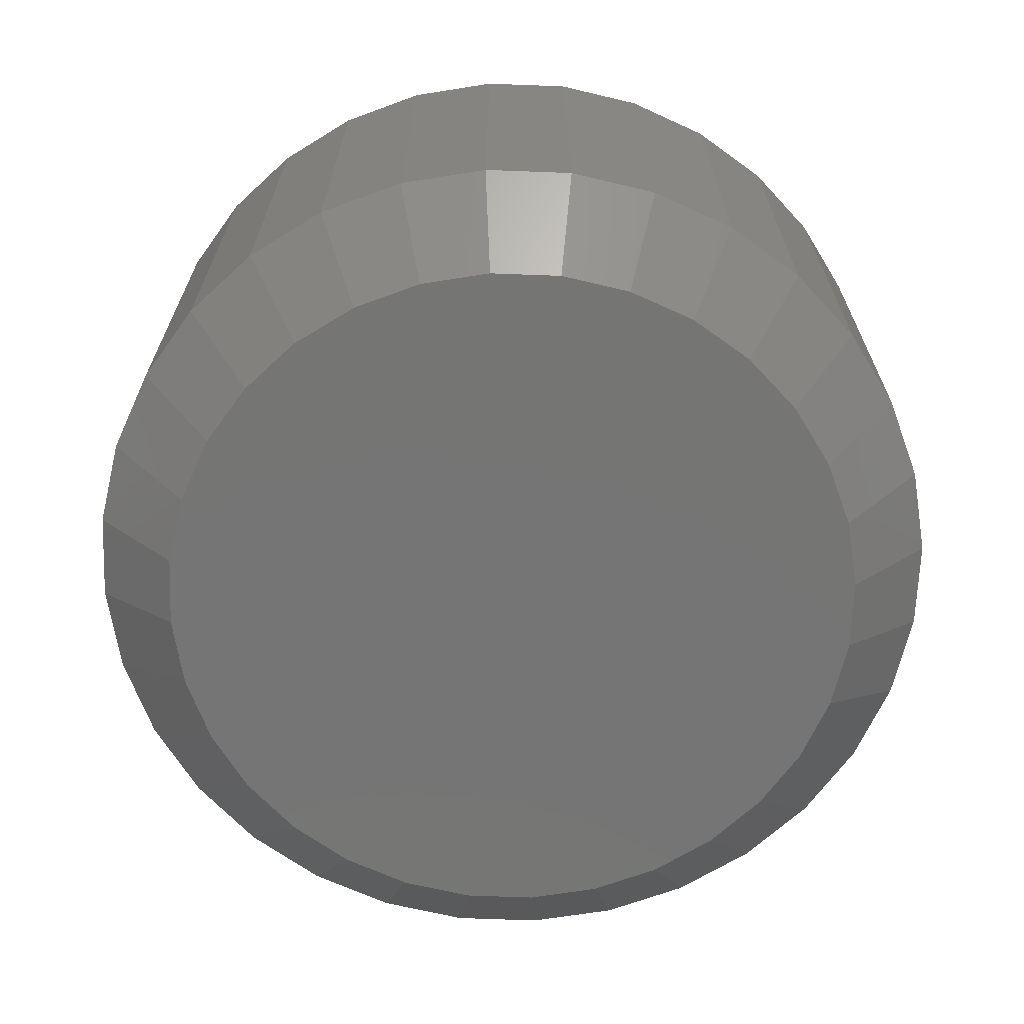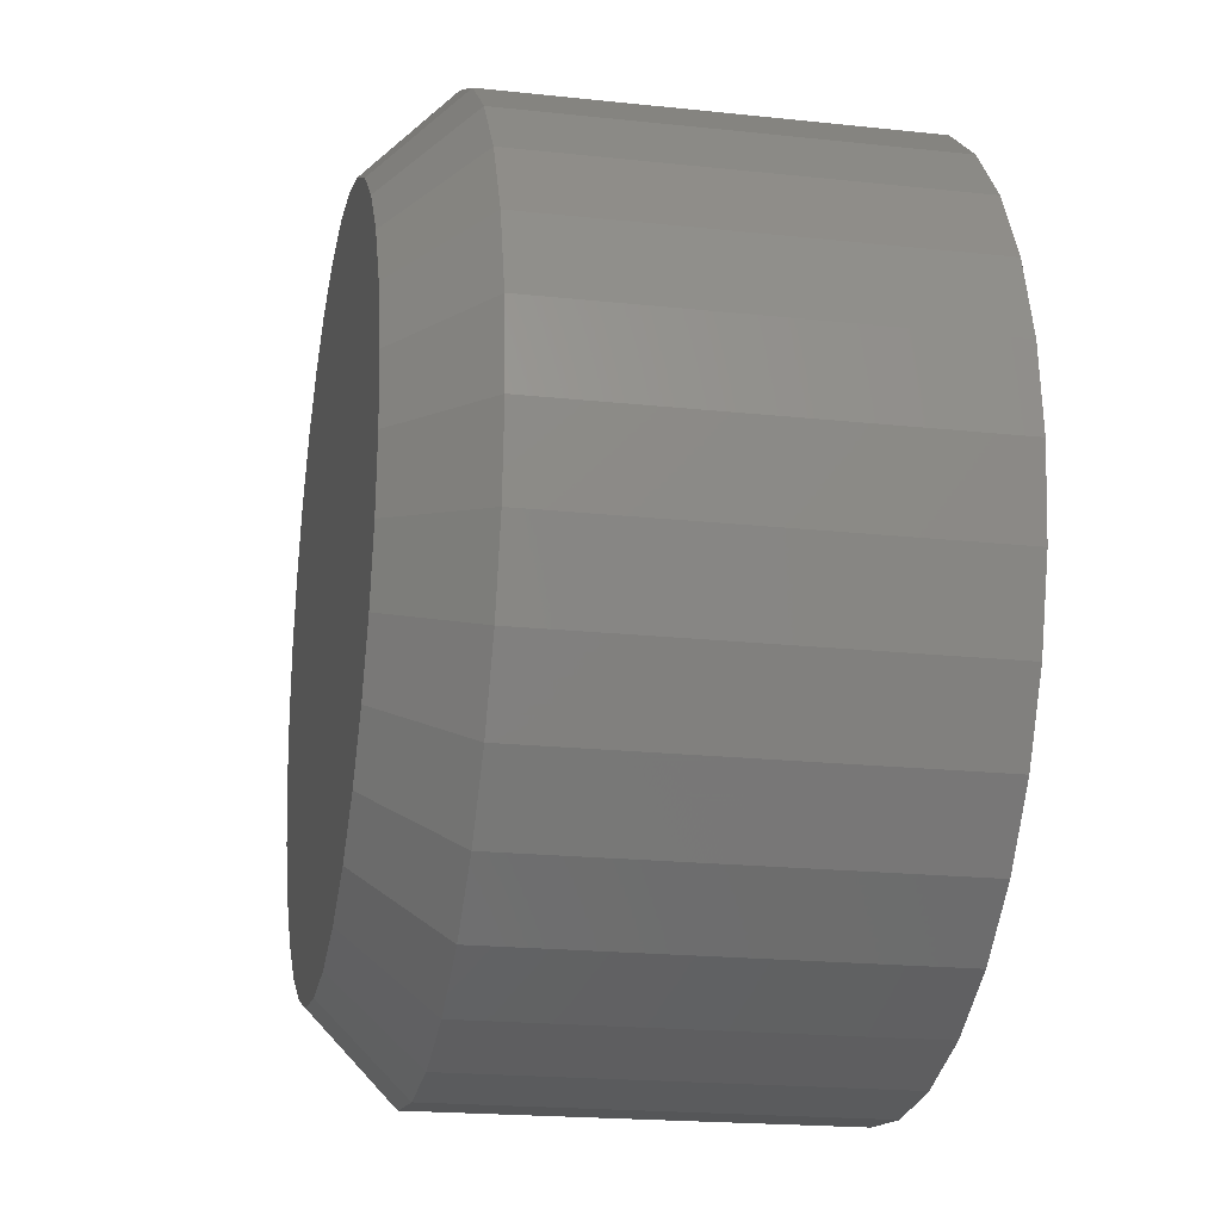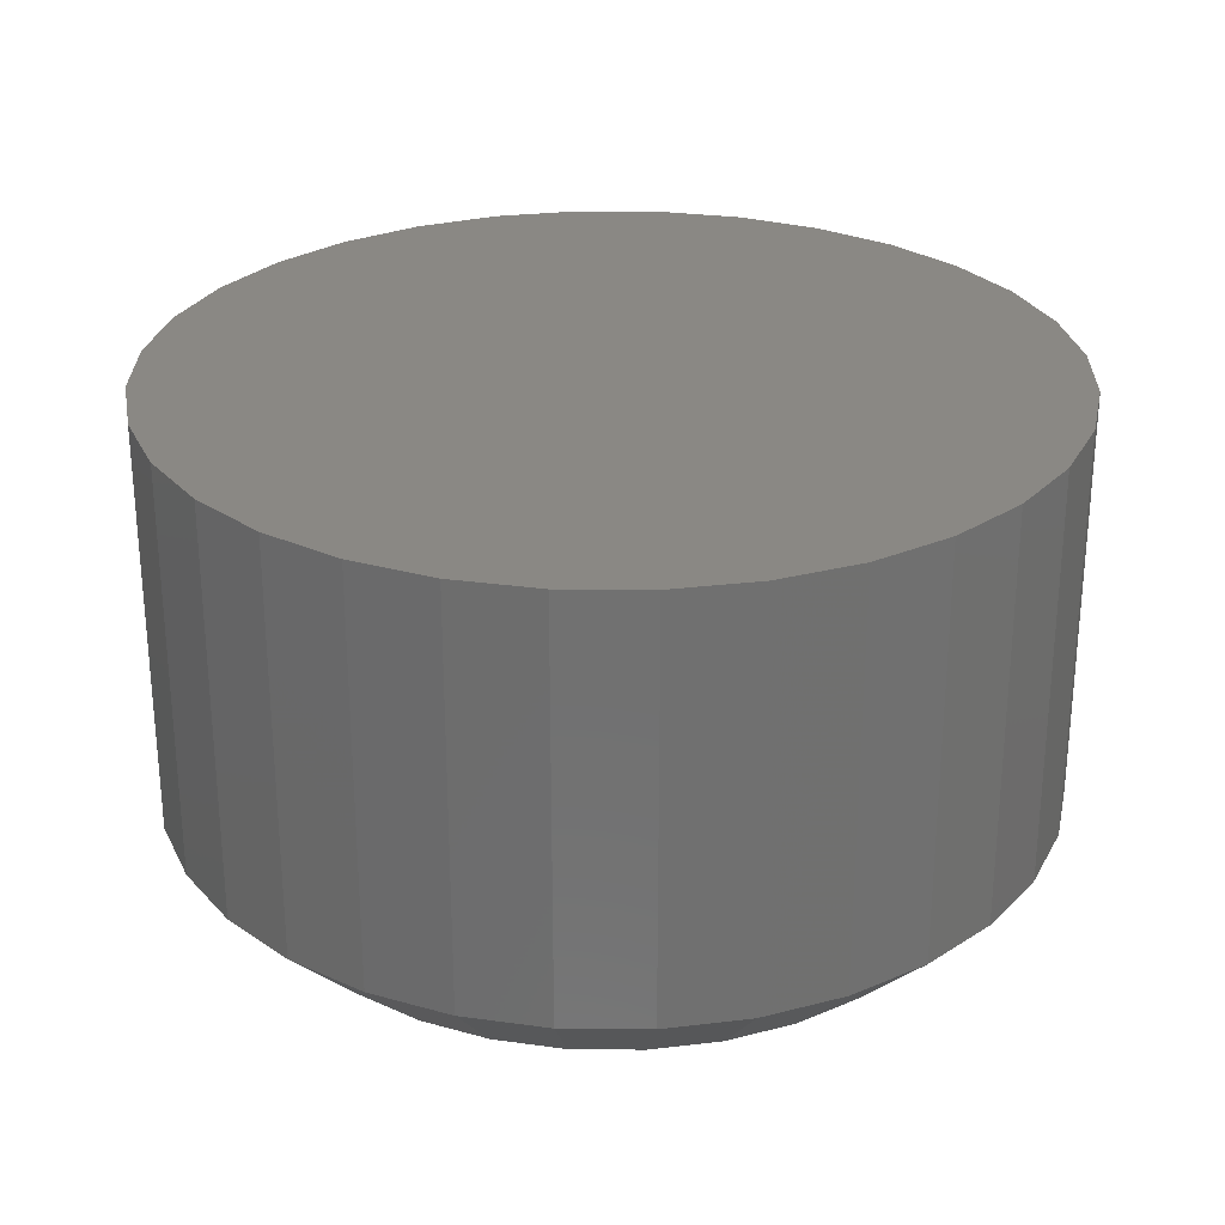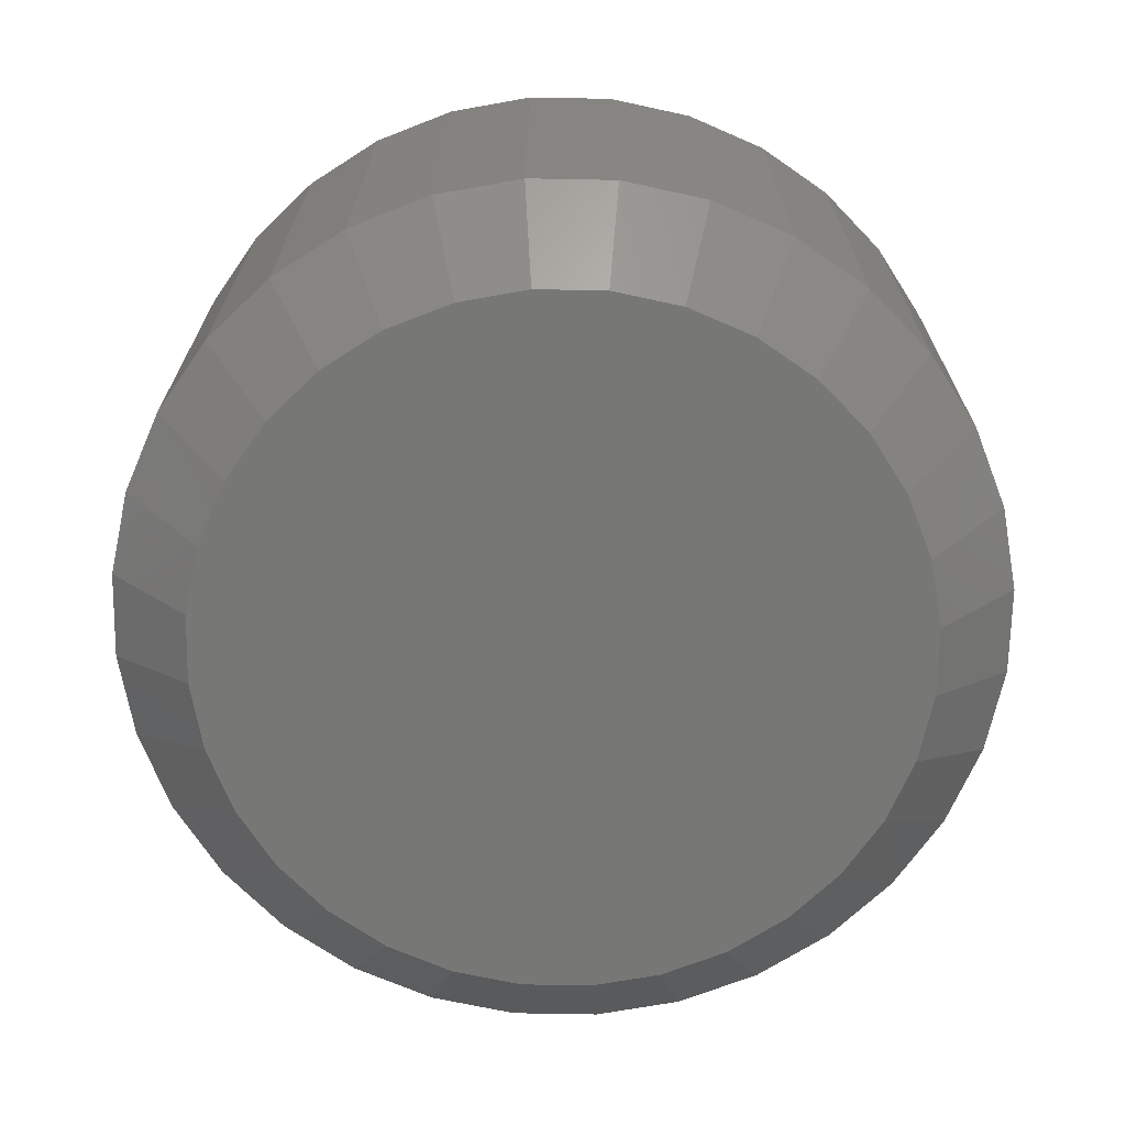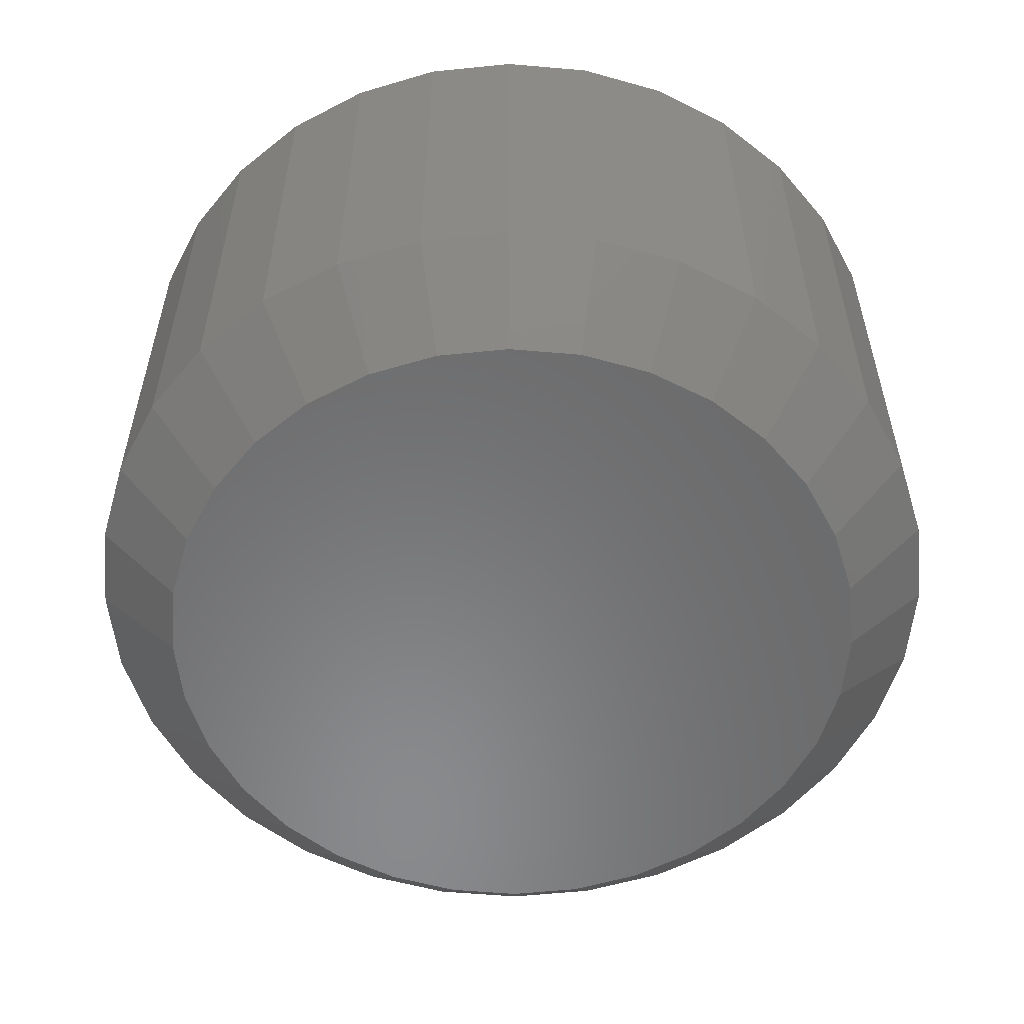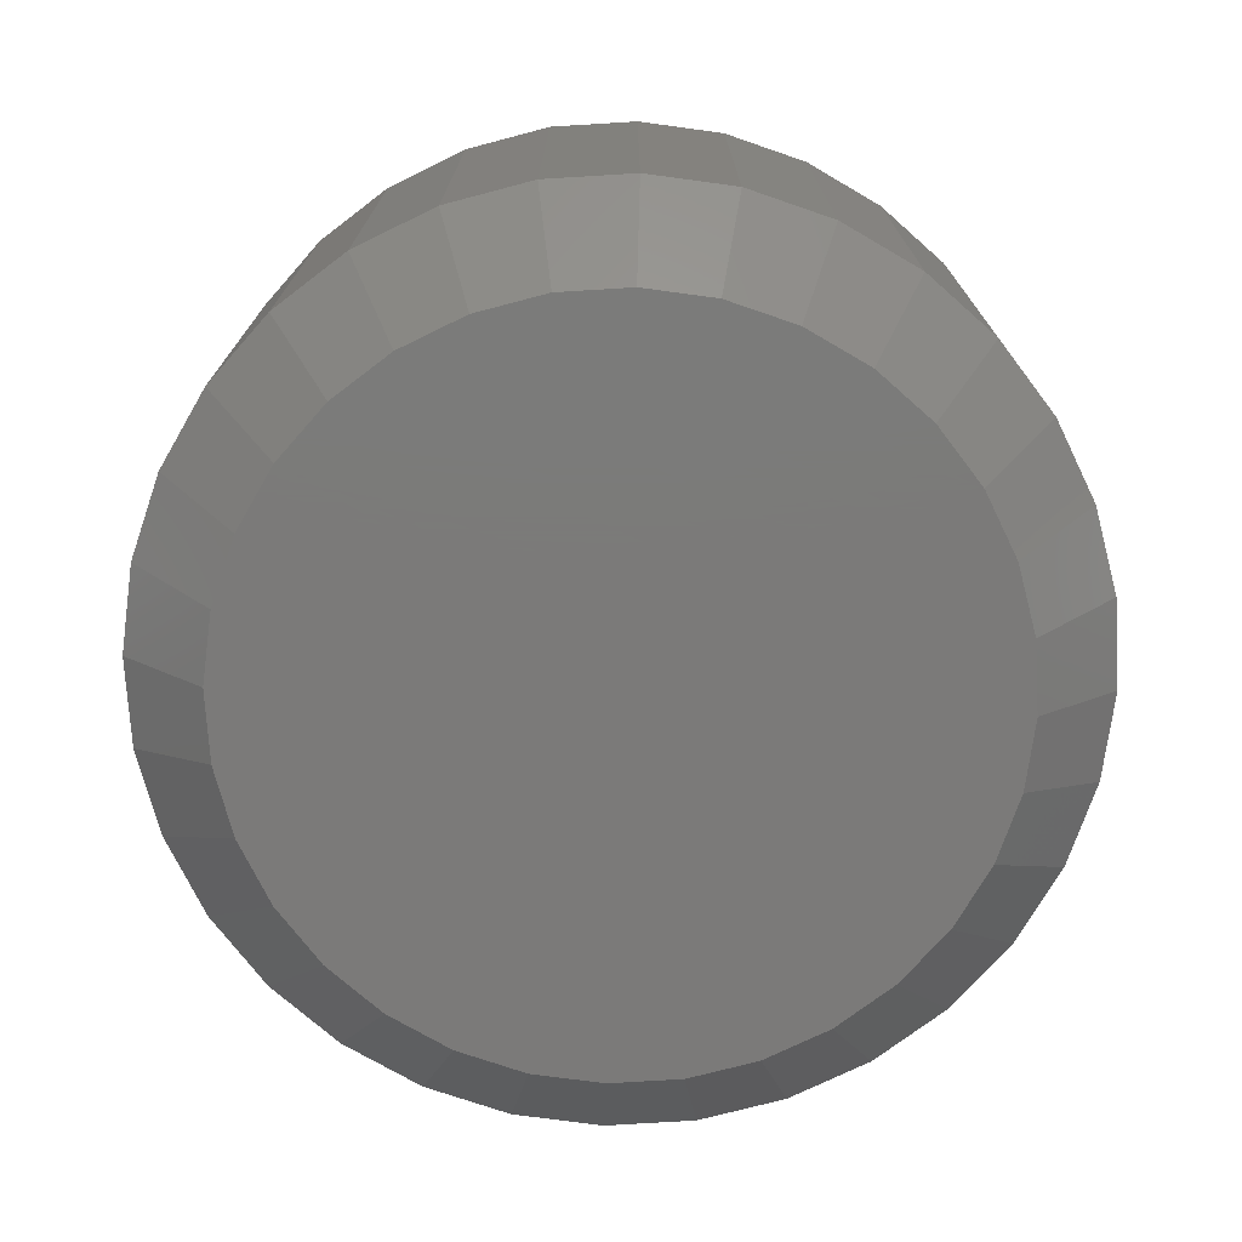
<metadata>
{"format":"stl","ext":"stl","renderer":"f3d","projection":"perspective","resolution":1024,"background":"white","views":[{"elev":-67.5,"azim":104.7,"up":"+Y"},{"elev":-20.0,"azim":78.8,"up":"+Z"},{"elev":27.6,"azim":-61.1,"up":"+Y"},{"elev":-69.3,"azim":-6.7,"up":"+Y"},{"elev":-56.0,"azim":-33.3,"up":"+Y"},{"elev":-73.8,"azim":155.4,"up":"+Y"}]}
</metadata>
<code>
# stl→obj: 96 verts, 188 faces
v 0.377 -0.04688 0.5902
v 0.3704 -0.04688 0.5896
v 0.3641 -0.04688 0.5877
v 0.3835 -0.04688 0.5896
v 0.3898 -0.04688 0.5877
v 0.3583 -0.04688 0.5845
v 0.3957 -0.04688 0.5845
v 0.3532 -0.04688 0.5804
v 0.4008 -0.04688 0.5804
v 0.349 -0.04688 0.5753
v 0.4049 -0.04688 0.5753
v 0.3459 -0.04688 0.5695
v 0.408 -0.04688 0.5695
v 0.344 -0.04688 0.5631
v 0.41 -0.04688 0.5631
v 0.41 -0.04688 0.55
v 0.3459 -0.04688 0.5437
v 0.408 -0.04688 0.5437
v 0.349 -0.04688 0.5379
v 0.4049 -0.04688 0.5379
v 0.3532 -0.04688 0.5328
v 0.4008 -0.04688 0.5328
v 0.3583 -0.04688 0.5286
v 0.3957 -0.04688 0.5286
v 0.3641 -0.04688 0.5255
v 0.3898 -0.04688 0.5255
v 0.3704 -0.04688 0.5236
v 0.377 -0.04688 0.5229
v 0.3835 -0.04688 0.5236
v 0.4106 -0.04688 0.5566
v 0.3433 -0.04688 0.5566
v 0.344 -0.04688 0.55
v 0.4184 2.336e-16 0.5566
v 0.4184 -0.03906 0.5566
v 0.4176 2.326e-16 0.5485
v 0.4176 -0.03906 0.5485
v 0.4153 2.315e-16 0.5407
v 0.4153 -0.03906 0.5407
v 0.4114 2.303e-16 0.5336
v 0.4114 -0.03906 0.5336
v 0.4063 2.29e-16 0.5273
v 0.4063 -0.03906 0.5273
v 0.4 2.277e-16 0.5221
v 0.4 -0.03906 0.5221
v 0.3928 2.265e-16 0.5183
v 0.3928 -0.03906 0.5183
v 0.3851 2.254e-16 0.5159
v 0.3851 -0.03906 0.5159
v 0.377 2.244e-16 0.5151
v 0.377 -0.03906 0.5151
v 0.3689 2.236e-16 0.5159
v 0.3689 -0.03906 0.5159
v 0.3611 2.23e-16 0.5183
v 0.3611 -0.03906 0.5183
v 0.3539 2.226e-16 0.5221
v 0.3539 -0.03906 0.5221
v 0.3477 2.225e-16 0.5273
v 0.3477 -0.03906 0.5273
v 0.3425 2.226e-16 0.5336
v 0.3425 -0.03906 0.5336
v 0.3387 2.23e-16 0.5407
v 0.3387 -0.03906 0.5407
v 0.3363 2.236e-16 0.5485
v 0.3363 -0.03906 0.5485
v 0.3355 2.244e-16 0.5566
v 0.3355 -0.03906 0.5566
v 0.3363 2.254e-16 0.5647
v 0.3363 -0.03906 0.5647
v 0.3387 2.265e-16 0.5724
v 0.3387 -0.03906 0.5724
v 0.3425 2.277e-16 0.5796
v 0.3425 -0.03906 0.5796
v 0.3477 2.29e-16 0.5859
v 0.3477 -0.03906 0.5859
v 0.3539 2.303e-16 0.591
v 0.3539 -0.03906 0.591
v 0.3611 2.315e-16 0.5949
v 0.3611 -0.03906 0.5949
v 0.3689 2.326e-16 0.5972
v 0.3689 -0.03906 0.5972
v 0.377 2.336e-16 0.598
v 0.377 -0.03906 0.598
v 0.3851 2.344e-16 0.5972
v 0.3851 -0.03906 0.5972
v 0.3928 2.35e-16 0.5949
v 0.3928 -0.03906 0.5949
v 0.4 2.354e-16 0.591
v 0.4 -0.03906 0.591
v 0.4063 2.355e-16 0.5859
v 0.4063 -0.03906 0.5859
v 0.4114 2.354e-16 0.5796
v 0.4114 -0.03906 0.5796
v 0.4153 2.35e-16 0.5724
v 0.4153 -0.03906 0.5724
v 0.4176 2.344e-16 0.5647
v 0.4176 -0.03906 0.5647
f 1 2 3
f 4 1 3
f 4 3 5
f 5 3 6
f 5 6 7
f 7 6 8
f 7 8 9
f 9 8 10
f 9 10 11
f 11 10 12
f 11 12 13
f 13 12 14
f 13 14 15
f 16 17 18
f 18 17 19
f 18 19 20
f 20 19 21
f 20 21 22
f 22 21 23
f 22 23 24
f 24 23 25
f 24 25 26
f 26 25 27
f 26 27 28
f 26 28 29
f 15 14 30
f 30 14 31
f 30 31 16
f 16 31 32
f 16 32 17
f 33 34 35
f 35 34 36
f 35 36 37
f 37 36 38
f 37 38 39
f 39 38 40
f 39 40 41
f 41 40 42
f 41 42 43
f 43 42 44
f 43 44 45
f 45 44 46
f 45 46 47
f 47 46 48
f 47 48 49
f 49 48 50
f 49 50 51
f 51 50 52
f 51 52 53
f 53 52 54
f 53 54 55
f 55 54 56
f 55 56 57
f 57 56 58
f 57 58 59
f 59 58 60
f 59 60 61
f 61 60 62
f 61 62 63
f 63 62 64
f 63 64 65
f 65 64 66
f 65 66 67
f 67 66 68
f 67 68 69
f 69 68 70
f 69 70 71
f 71 70 72
f 71 72 73
f 73 72 74
f 73 74 75
f 75 74 76
f 75 76 77
f 77 76 78
f 77 78 79
f 79 78 80
f 79 80 81
f 81 80 82
f 81 82 83
f 83 82 84
f 83 84 85
f 85 84 86
f 85 86 87
f 87 86 88
f 87 88 89
f 89 88 90
f 89 90 91
f 91 90 92
f 91 92 93
f 93 92 94
f 93 94 95
f 95 94 96
f 95 96 33
f 33 96 34
f 31 14 66
f 14 68 66
f 34 96 30
f 96 15 30
f 96 94 13
f 15 96 13
f 92 90 11
f 11 94 92
f 13 94 11
f 88 86 5
f 7 88 5
f 7 9 88
f 84 82 4
f 4 86 84
f 5 86 4
f 80 78 3
f 2 80 3
f 2 1 80
f 76 74 6
f 6 78 76
f 3 78 6
f 72 70 12
f 10 72 12
f 10 8 72
f 14 70 68
f 12 70 14
f 9 11 90
f 90 88 9
f 1 4 82
f 82 80 1
f 8 6 74
f 74 72 8
f 30 16 34
f 16 36 34
f 66 64 31
f 64 32 31
f 64 62 17
f 32 64 17
f 60 58 19
f 19 62 60
f 17 62 19
f 56 54 25
f 23 56 25
f 23 21 56
f 52 50 27
f 27 54 52
f 25 54 27
f 48 46 26
f 29 48 26
f 29 28 48
f 44 42 24
f 24 46 44
f 26 46 24
f 40 38 18
f 20 40 18
f 20 22 40
f 16 38 36
f 18 38 16
f 21 19 58
f 58 56 21
f 28 27 50
f 50 48 28
f 22 24 42
f 42 40 22
f 77 79 81
f 77 81 83
f 85 77 83
f 75 77 85
f 87 75 85
f 73 75 87
f 89 73 87
f 71 73 89
f 91 71 89
f 69 71 91
f 93 69 91
f 67 69 93
f 95 67 93
f 37 61 35
f 59 61 37
f 39 59 37
f 57 59 39
f 41 57 39
f 55 57 41
f 43 55 41
f 53 55 43
f 45 53 43
f 51 53 45
f 49 51 45
f 47 49 45
f 61 63 35
f 35 63 65
f 35 65 33
f 33 65 67
f 33 67 95

</code>
